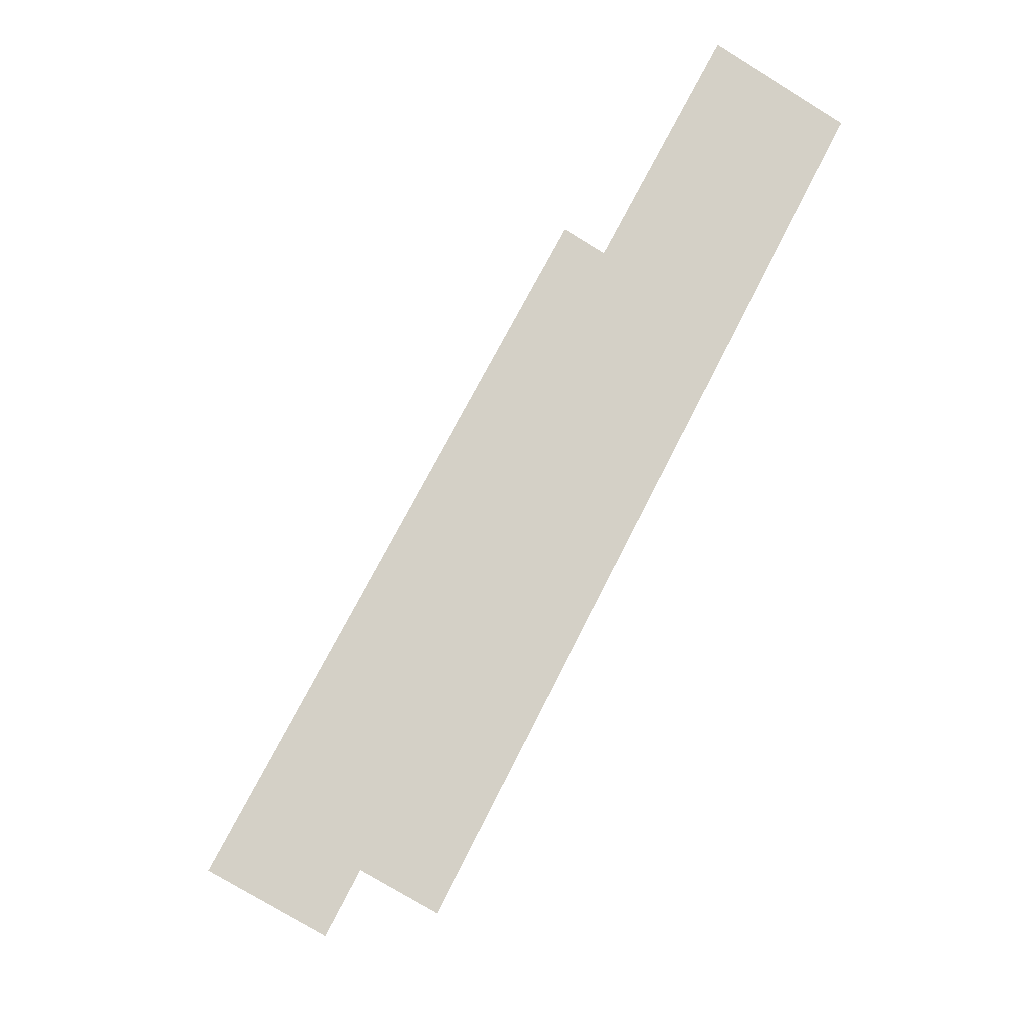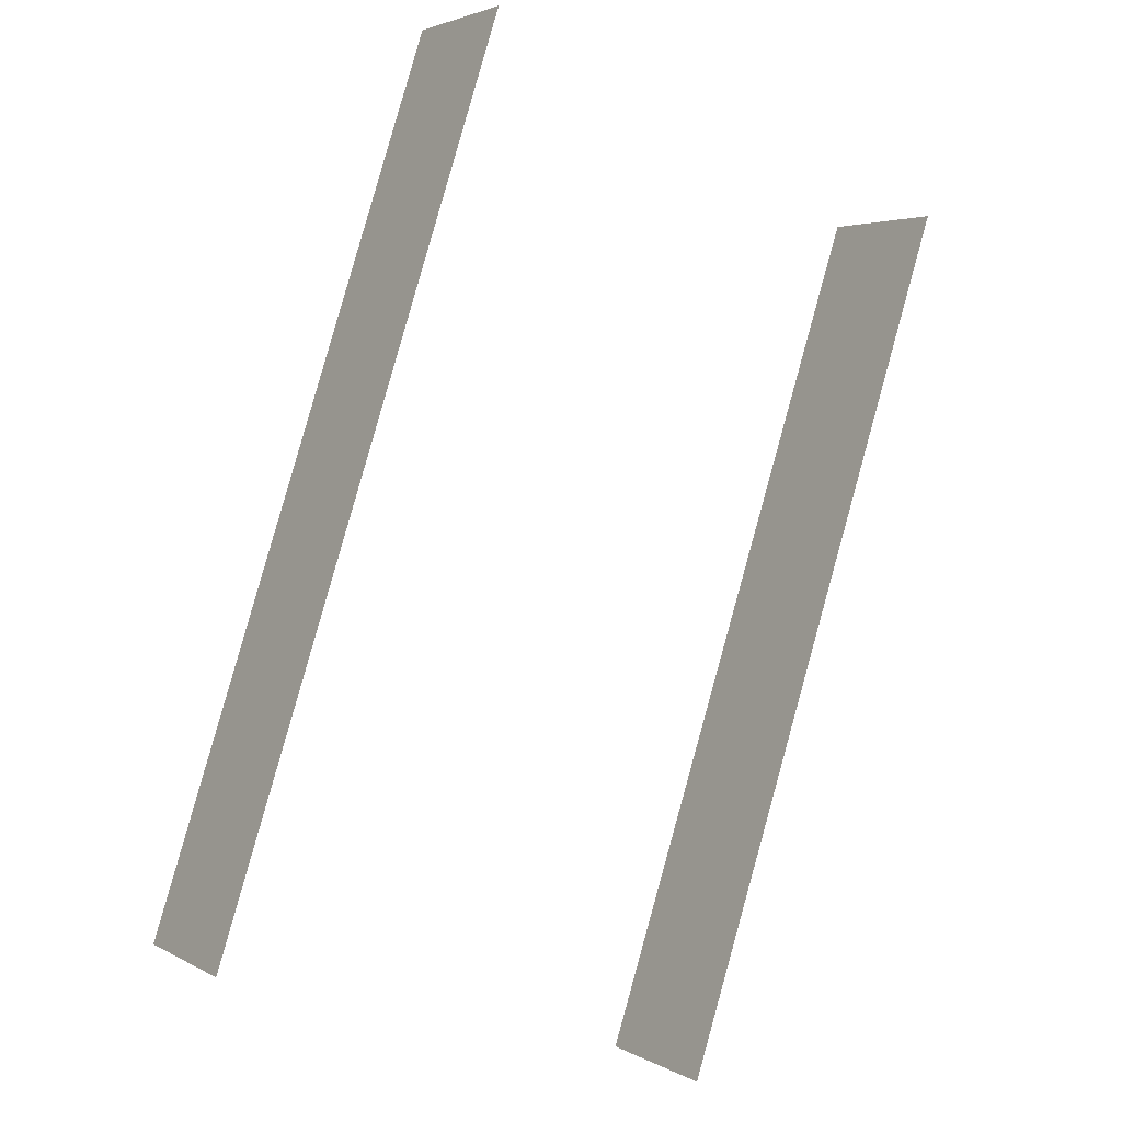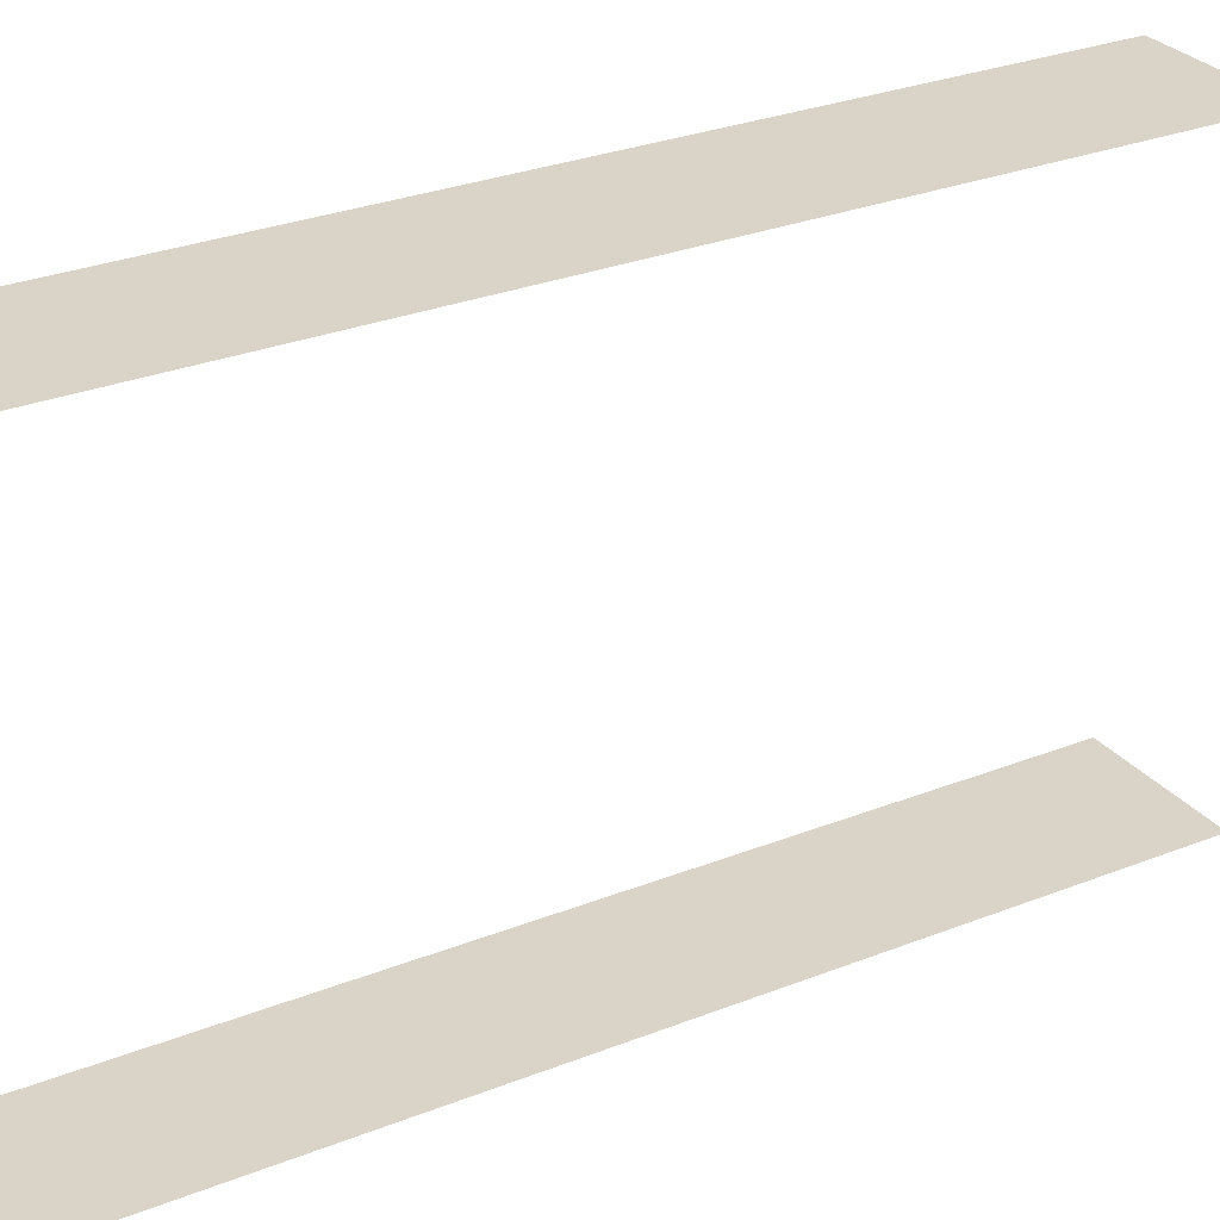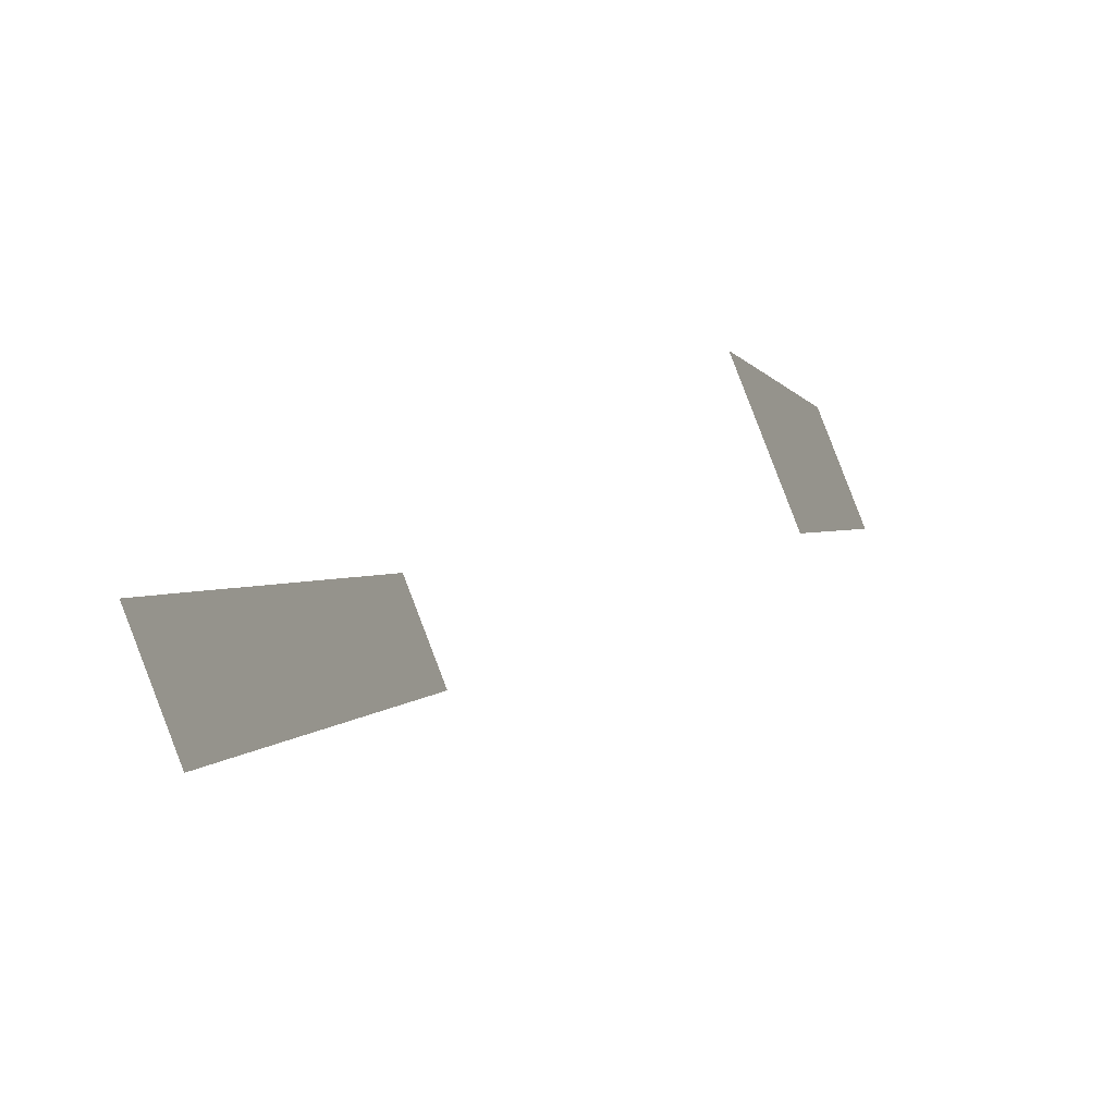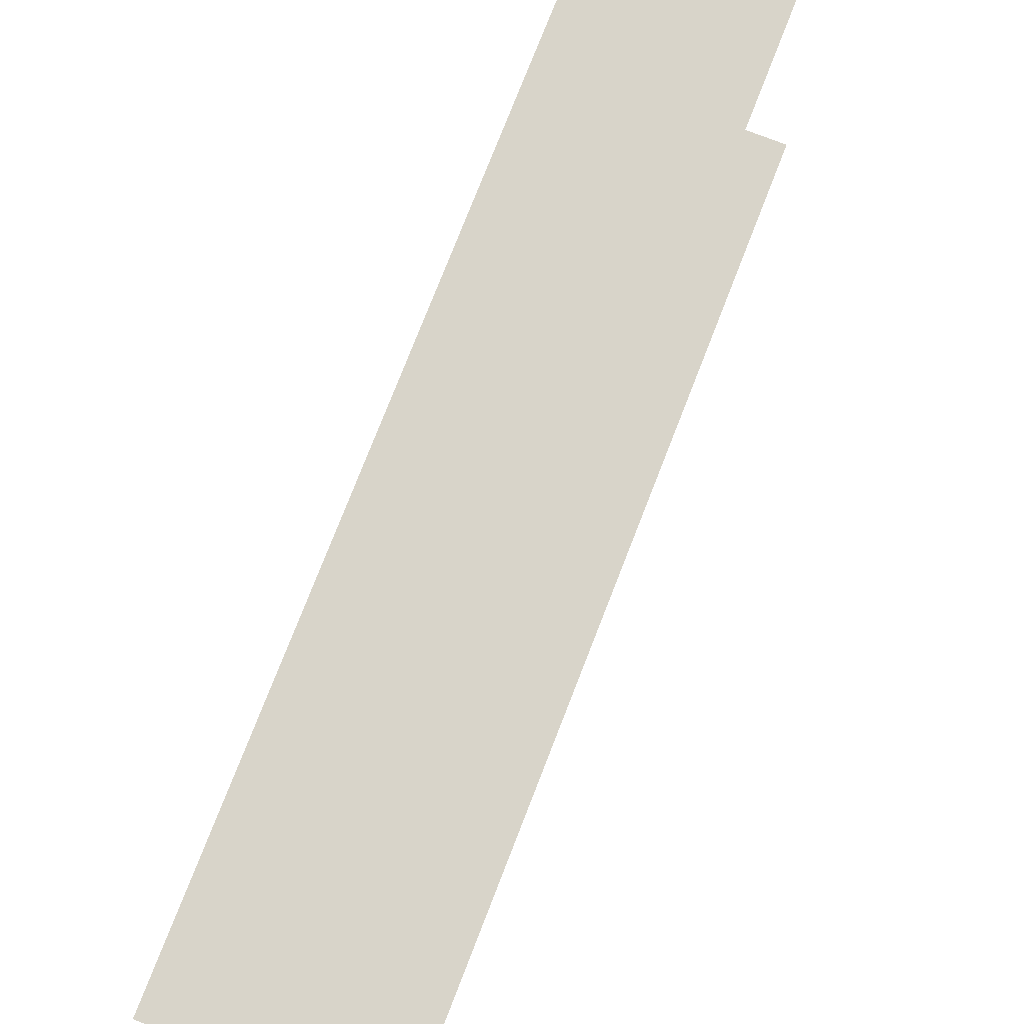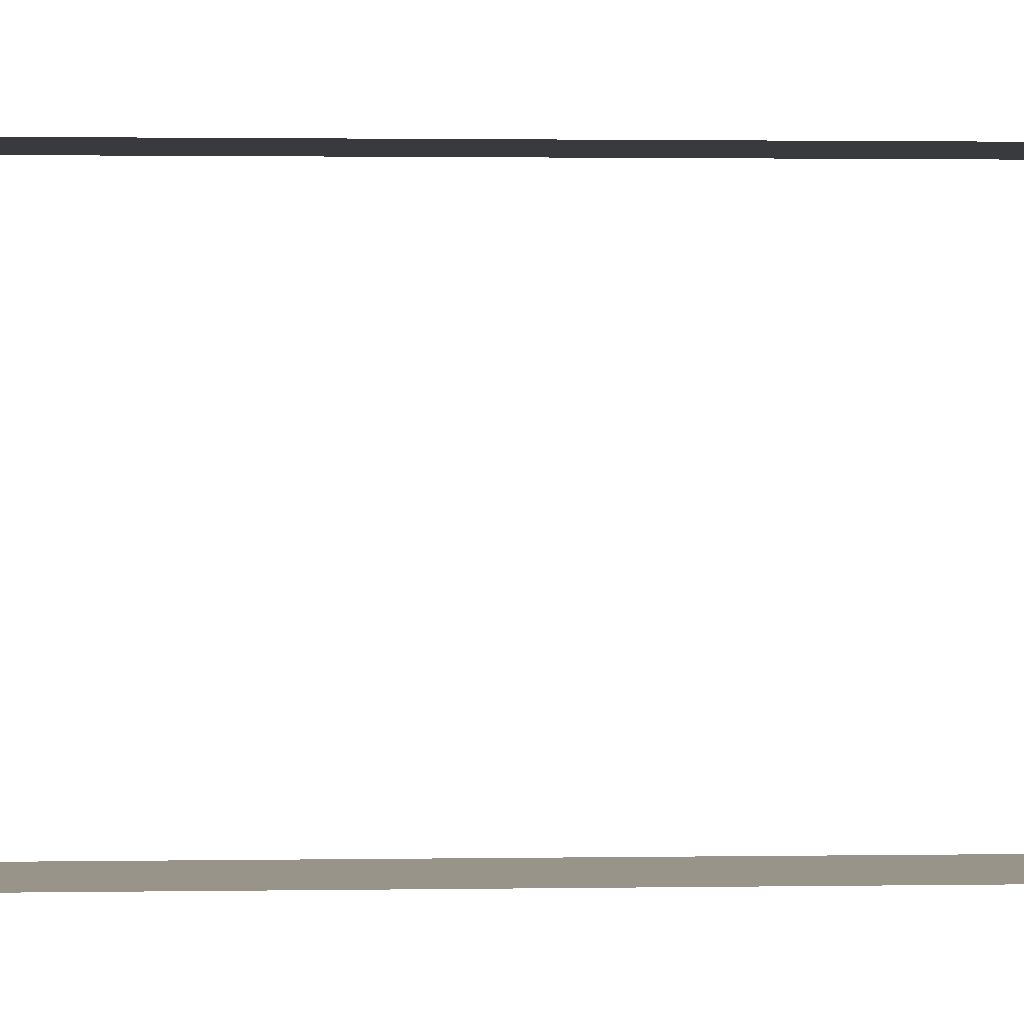
<metadata>
{"format":"obj","ext":"obj","renderer":"f3d","projection":"perspective","resolution":1024,"background":"white","views":[{"elev":-13.6,"azim":-15.6,"up":"+Y"},{"elev":-29.4,"azim":54.6,"up":"+Y"},{"elev":28.4,"azim":-148.6,"up":"+Z"},{"elev":-63.5,"azim":-66.2,"up":"+Y"},{"elev":75.0,"azim":173.6,"up":"+Z"},{"elev":1.8,"azim":59.4,"up":"+Z"}]}
</metadata>
<code>
o geometryt000010000010000110010110000110000100110010110110st56
v 149.9 -251.3 565.7
v 160 -231.9 565.7
v 163.9 -234 565.7
v 152.9 -255.1 565.7
v 147.6 -255.6 565.7
v 151.5 -257.7 565.7
v 147.6 -255.6 581.4
v 151.5 -257.7 581.4
v 152.9 -255.1 581.4
v 149.9 -251.3 581.4
v 163.9 -234 581.4
v 160 -231.9 581.4
f 1 2 3
f 4 1 3
f 5 1 4
f 6 5 4
f 7 8 9
f 9 10 7
f 9 11 10
f 11 12 10

</code>
